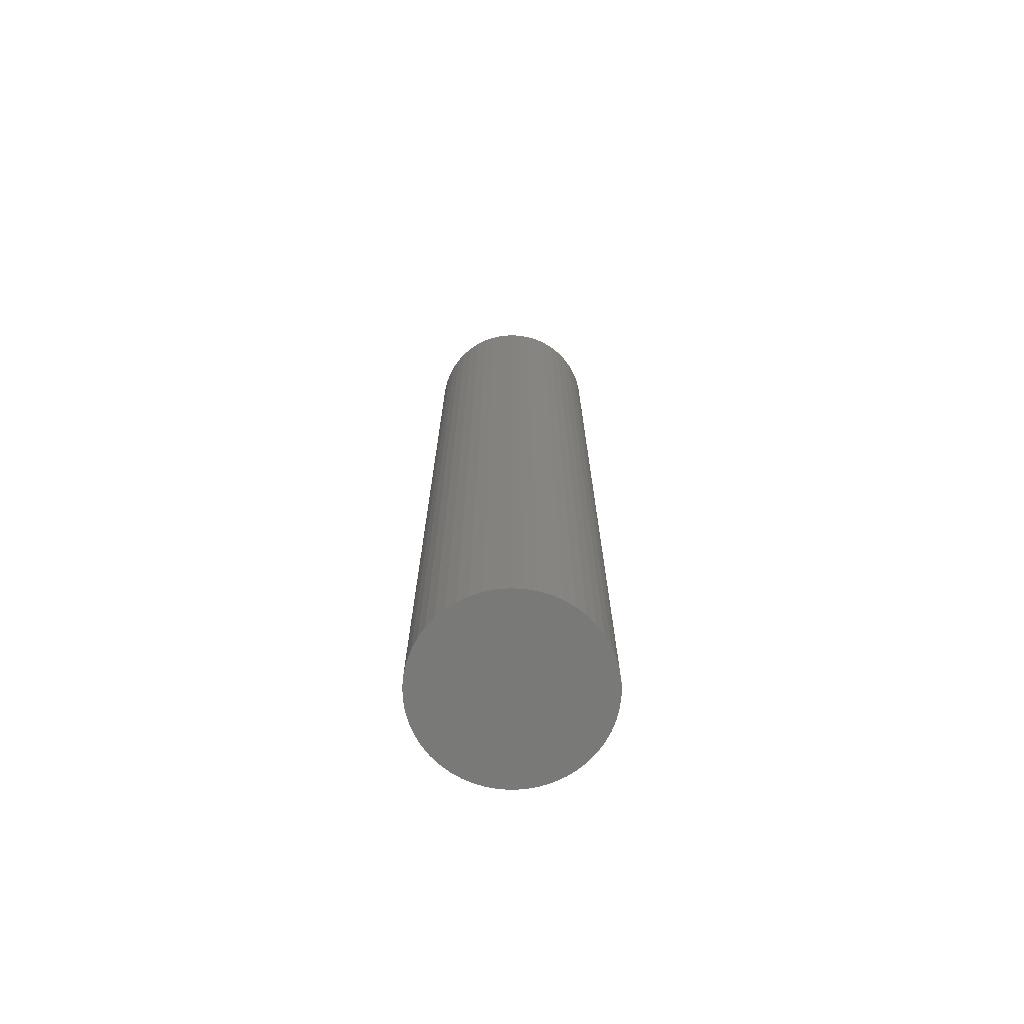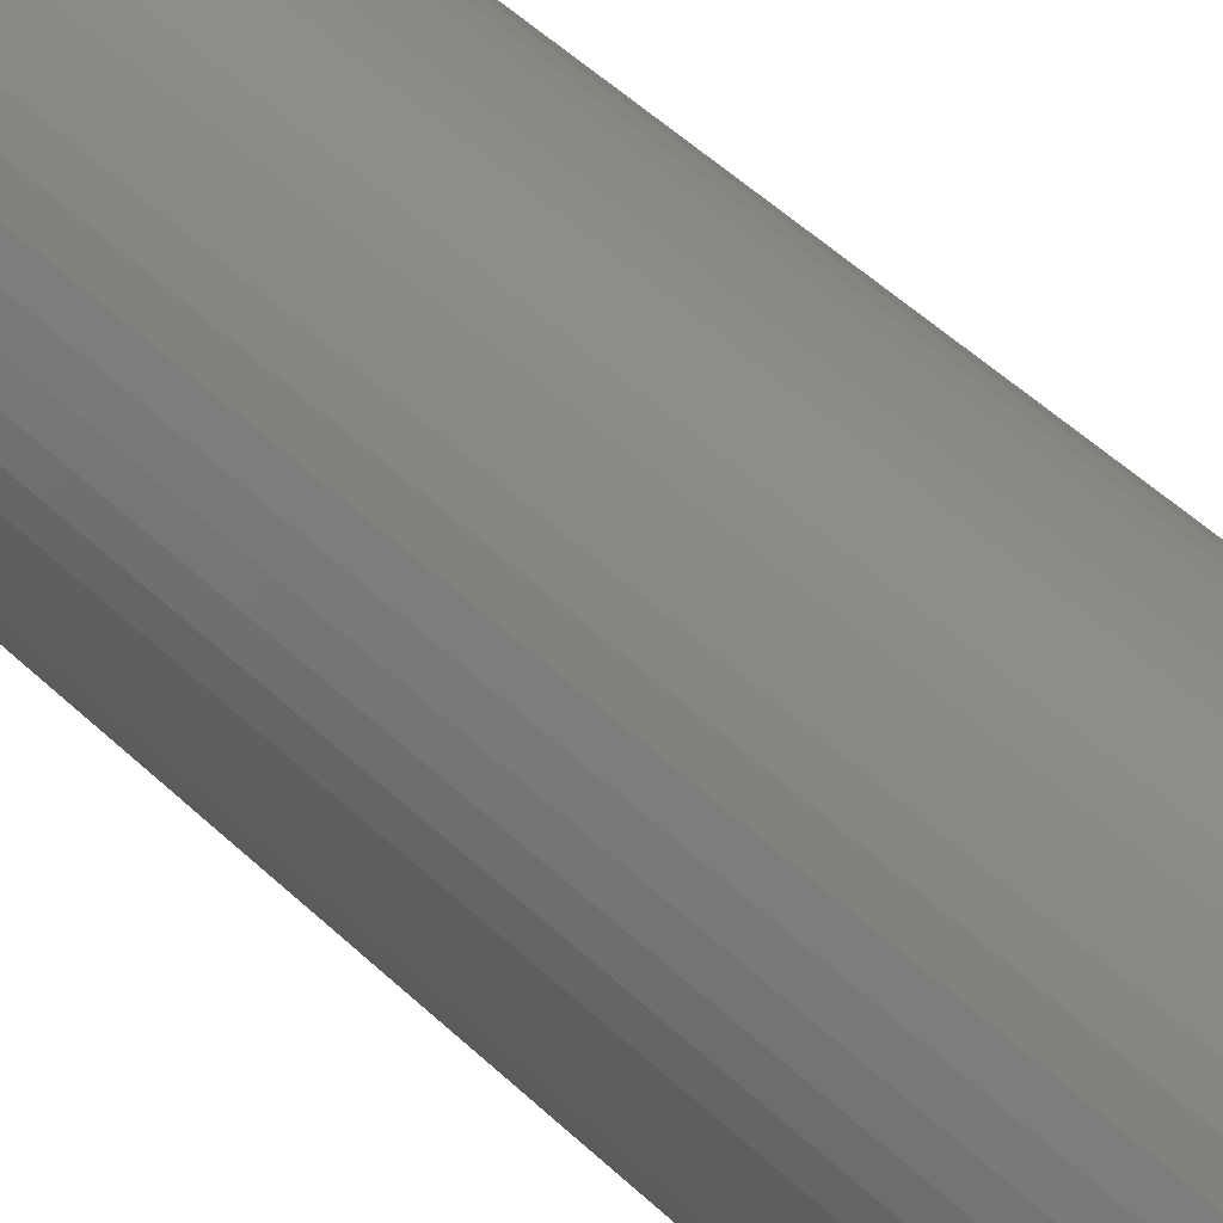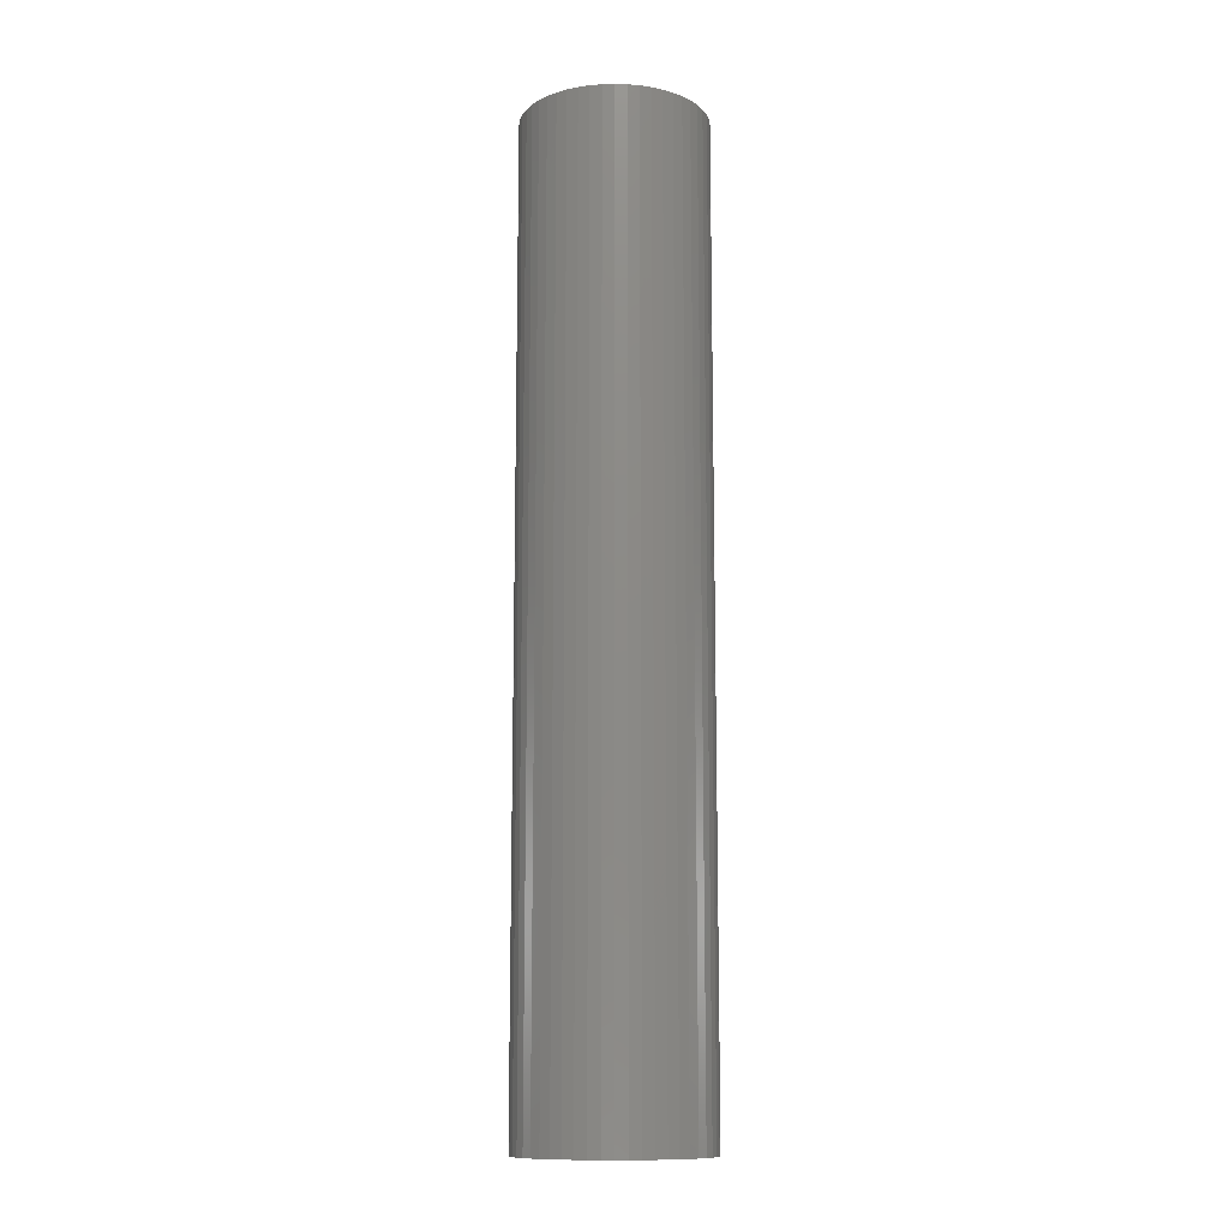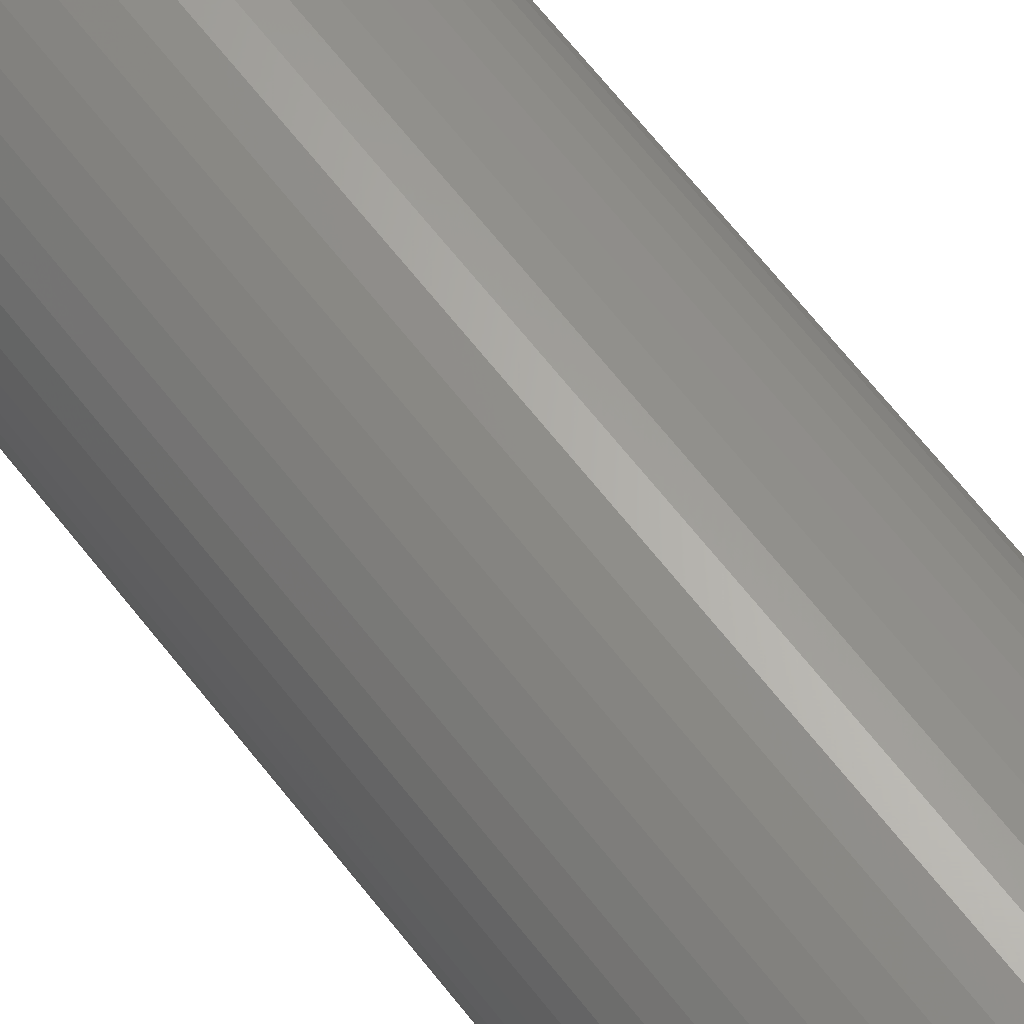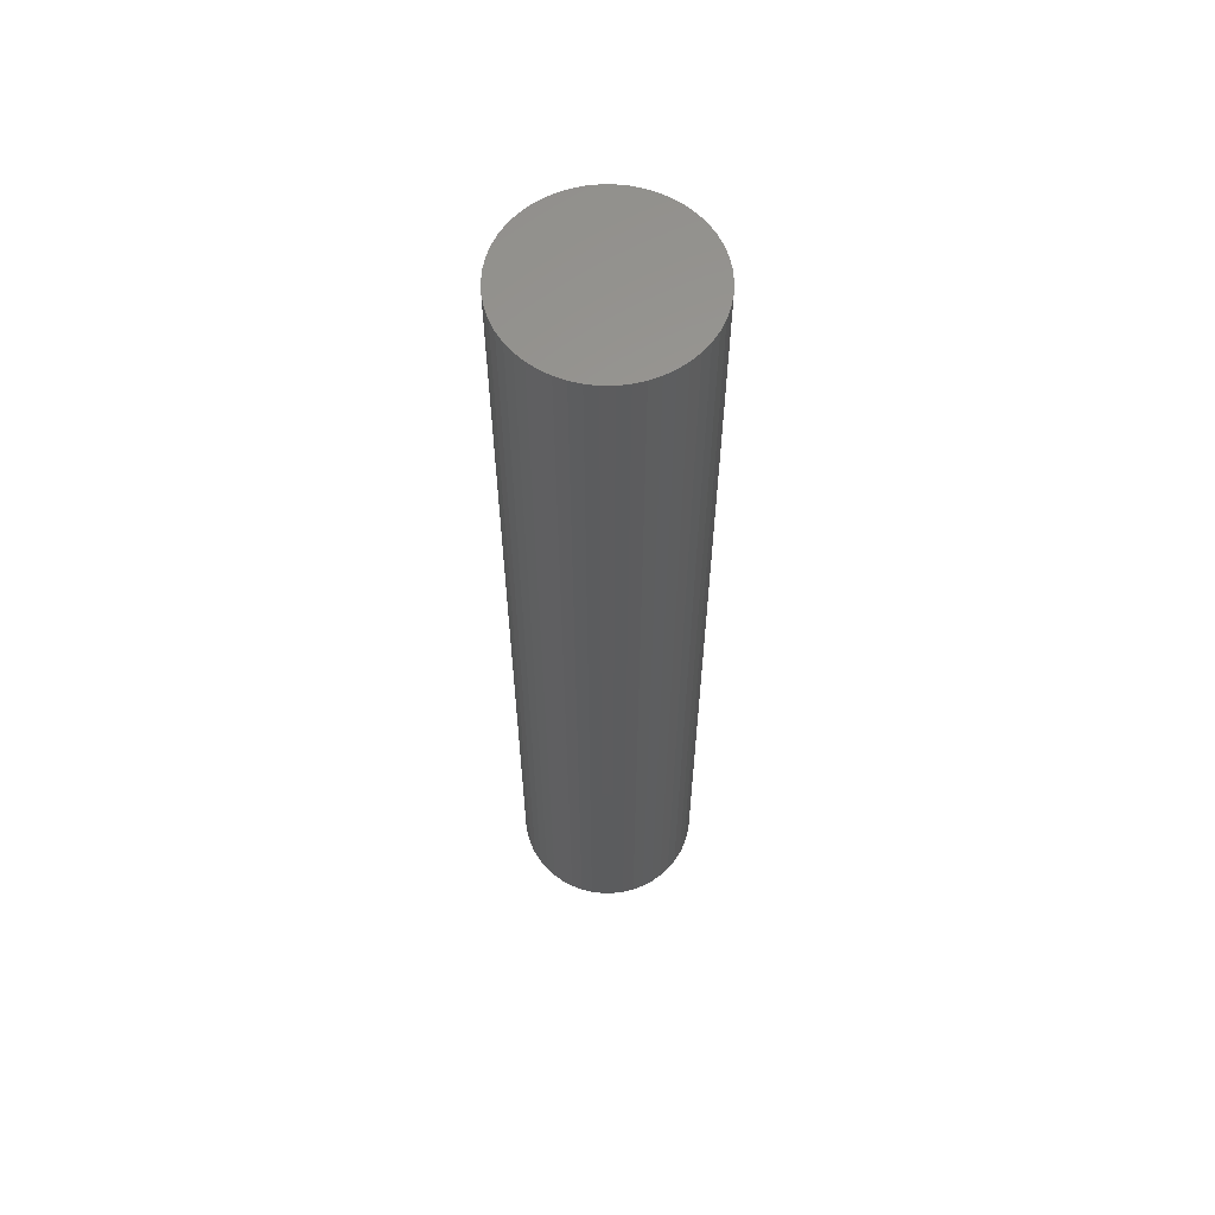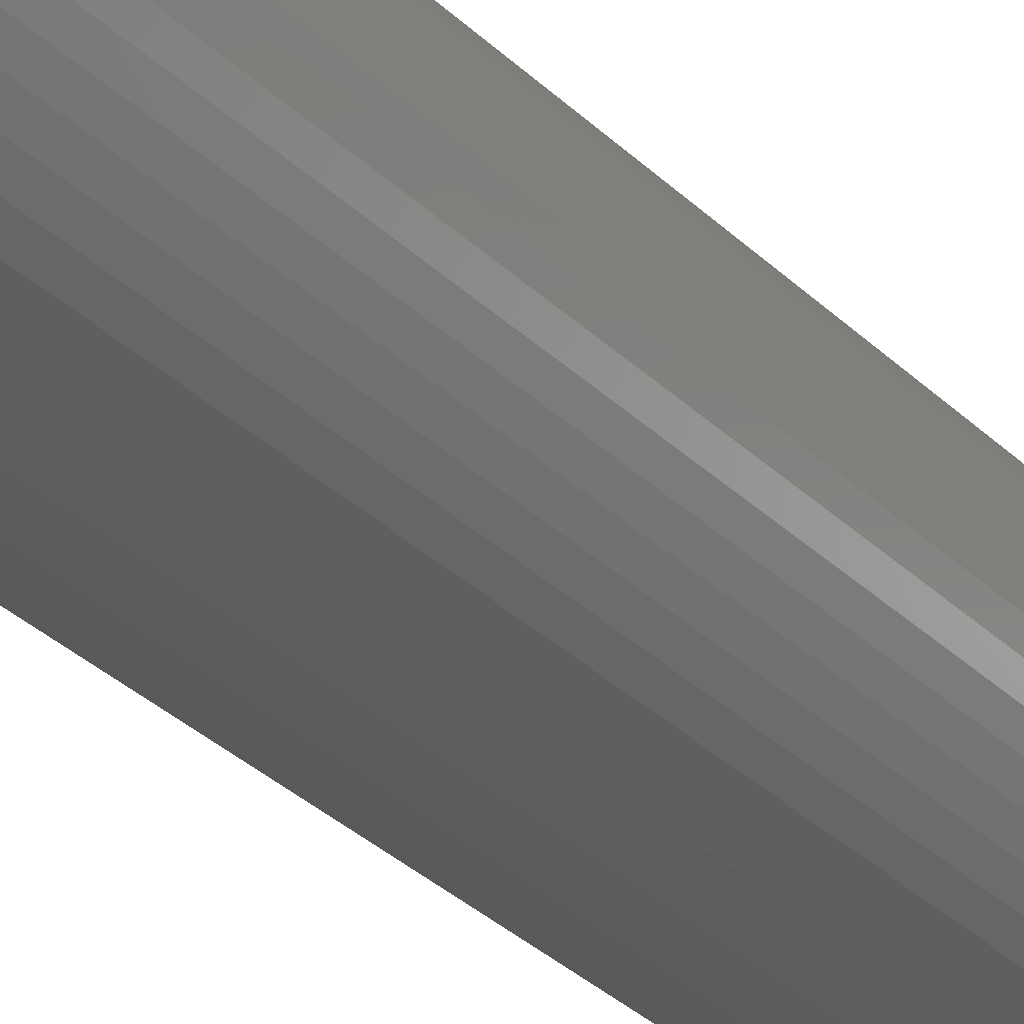
<metadata>
{"format":"stl","ext":"stl","renderer":"f3d","projection":"perspective","resolution":1024,"background":"white","views":[{"elev":-71.8,"azim":134.3,"up":"+Z"},{"elev":40.7,"azim":140.8,"up":"+Y"},{"elev":-12.3,"azim":97.1,"up":"+Z"},{"elev":64.8,"azim":-37.7,"up":"+Y"},{"elev":60.6,"azim":-151.2,"up":"+Z"},{"elev":-29.6,"azim":-145.2,"up":"+Y"}]}
</metadata>
<code>
# stl→obj: 100 verts, 196 faces
v 3.35 0 17.5
v 3.324 0.4199 -17.5
v 3.324 0.4199 17.5
v 3.35 0 -17.5
v 0.2103 3.343 -17.5
v -0.2103 3.343 17.5
v 0.2103 3.343 17.5
v -0.2103 3.343 -17.5
v 3.324 -0.4199 17.5
v 3.245 0.8331 17.5
v 3.245 -0.8331 17.5
v 3.115 1.233 17.5
v 3.115 -1.233 17.5
v 2.936 1.614 17.5
v 2.936 -1.614 17.5
v 2.71 1.969 17.5
v 2.71 -1.969 17.5
v 2.442 2.293 17.5
v 2.442 -2.293 17.5
v 2.135 2.581 17.5
v 2.135 -2.581 17.5
v 1.795 2.829 17.5
v 1.795 -2.829 17.5
v 1.426 3.031 17.5
v 1.426 -3.031 17.5
v 1.035 3.186 17.5
v 1.035 -3.186 17.5
v 0.6277 3.291 17.5
v 0.6277 -3.291 17.5
v 0.2103 -3.343 17.5
v -0.2103 -3.343 17.5
v -0.6277 3.291 17.5
v -0.6277 -3.291 17.5
v -1.035 3.186 17.5
v -1.035 -3.186 17.5
v -1.426 3.031 17.5
v -1.426 -3.031 17.5
v -1.795 2.829 17.5
v -1.795 -2.829 17.5
v -2.135 2.581 17.5
v -2.135 -2.581 17.5
v -2.442 2.293 17.5
v -2.442 -2.293 17.5
v -2.71 1.969 17.5
v -2.71 -1.969 17.5
v -2.936 1.614 17.5
v -2.936 -1.614 17.5
v -3.115 1.233 17.5
v -3.115 -1.233 17.5
v -3.245 0.8331 17.5
v -3.245 -0.8331 17.5
v -3.324 0.4199 17.5
v -3.324 -0.4199 17.5
v -3.35 0 17.5
v 2.71 -1.969 -17.5
v 2.442 -2.293 -17.5
v 3.324 -0.4199 -17.5
v 3.245 -0.8331 -17.5
v 3.245 0.8331 -17.5
v 3.115 -1.233 -17.5
v 3.115 1.233 -17.5
v 2.936 -1.614 -17.5
v 2.936 1.614 -17.5
v 2.71 1.969 -17.5
v 2.442 2.293 -17.5
v 2.135 -2.581 -17.5
v 2.135 2.581 -17.5
v 1.795 -2.829 -17.5
v 1.795 2.829 -17.5
v 1.426 -3.031 -17.5
v 1.426 3.031 -17.5
v 1.035 -3.186 -17.5
v 1.035 3.186 -17.5
v 0.6277 -3.291 -17.5
v 0.6277 3.291 -17.5
v 0.2103 -3.343 -17.5
v -0.2103 -3.343 -17.5
v -0.6277 -3.291 -17.5
v -0.6277 3.291 -17.5
v -1.035 -3.186 -17.5
v -1.035 3.186 -17.5
v -1.426 -3.031 -17.5
v -1.426 3.031 -17.5
v -1.795 -2.829 -17.5
v -1.795 2.829 -17.5
v -2.135 -2.581 -17.5
v -2.135 2.581 -17.5
v -2.442 -2.293 -17.5
v -2.442 2.293 -17.5
v -2.71 -1.969 -17.5
v -2.71 1.969 -17.5
v -2.936 -1.614 -17.5
v -2.936 1.614 -17.5
v -3.115 -1.233 -17.5
v -3.115 1.233 -17.5
v -3.245 -0.8331 -17.5
v -3.245 0.8331 -17.5
v -3.324 -0.4199 -17.5
v -3.324 0.4199 -17.5
v -3.35 0 -17.5
f 1 2 3
f 2 1 4
f 5 6 7
f 6 5 8
f 3 9 1
f 10 9 3
f 10 11 9
f 12 11 10
f 12 13 11
f 14 13 12
f 14 15 13
f 16 15 14
f 16 17 15
f 18 17 16
f 18 19 17
f 20 19 18
f 20 21 19
f 22 21 20
f 22 23 21
f 24 23 22
f 24 25 23
f 26 25 24
f 26 27 25
f 28 27 26
f 28 29 27
f 7 29 28
f 7 30 29
f 6 30 7
f 6 31 30
f 32 31 6
f 32 33 31
f 34 33 32
f 34 35 33
f 36 35 34
f 36 37 35
f 38 37 36
f 38 39 37
f 40 39 38
f 40 41 39
f 42 41 40
f 42 43 41
f 44 43 42
f 44 45 43
f 46 45 44
f 46 47 45
f 48 47 46
f 48 49 47
f 50 49 48
f 50 51 49
f 52 51 50
f 52 53 51
f 53 52 54
f 19 55 17
f 55 19 56
f 57 2 4
f 58 2 57
f 58 59 2
f 60 59 58
f 60 61 59
f 62 61 60
f 62 63 61
f 55 63 62
f 55 64 63
f 56 64 55
f 56 65 64
f 66 65 56
f 66 67 65
f 68 67 66
f 68 69 67
f 70 69 68
f 70 71 69
f 72 71 70
f 72 73 71
f 74 73 72
f 74 75 73
f 76 75 74
f 76 5 75
f 77 5 76
f 77 8 5
f 78 8 77
f 78 79 8
f 80 79 78
f 80 81 79
f 82 81 80
f 82 83 81
f 84 83 82
f 84 85 83
f 86 85 84
f 86 87 85
f 88 87 86
f 88 89 87
f 90 89 88
f 90 91 89
f 92 91 90
f 92 93 91
f 94 93 92
f 94 95 93
f 96 95 94
f 96 97 95
f 98 97 96
f 98 99 97
f 99 98 100
f 87 42 40
f 42 87 89
f 81 36 34
f 36 81 83
f 12 63 14
f 63 12 61
f 71 26 24
f 26 71 73
f 67 22 20
f 22 67 69
f 95 46 93
f 46 95 48
f 79 34 32
f 34 79 81
f 76 29 30
f 29 76 74
f 11 57 9
f 57 11 58
f 3 59 10
f 59 3 2
f 65 20 18
f 20 65 67
f 14 64 16
f 64 14 63
f 73 28 26
f 28 73 75
f 91 42 89
f 42 91 44
f 97 48 95
f 48 97 50
f 100 52 99
f 52 100 54
f 83 38 36
f 38 83 85
f 8 32 6
f 32 8 79
f 9 4 1
f 4 9 57
f 92 49 94
f 49 92 47
f 98 54 100
f 54 98 53
f 77 30 31
f 30 77 76
f 70 23 25
f 23 70 68
f 10 61 12
f 61 10 59
f 16 65 18
f 65 16 64
f 75 7 28
f 7 75 5
f 69 24 22
f 24 69 71
f 93 44 91
f 44 93 46
f 99 50 97
f 50 99 52
f 85 40 38
f 40 85 87
f 15 60 13
f 60 15 62
f 82 35 37
f 35 82 80
f 88 45 90
f 45 88 43
f 94 51 96
f 51 94 49
f 66 19 21
f 19 66 56
f 72 25 27
f 25 72 70
f 74 27 29
f 27 74 72
f 17 62 15
f 62 17 55
f 13 58 11
f 58 13 60
f 78 31 33
f 31 78 77
f 86 39 41
f 39 86 84
f 88 41 43
f 41 88 86
f 96 53 98
f 53 96 51
f 68 21 23
f 21 68 66
f 84 37 39
f 37 84 82
f 80 33 35
f 33 80 78
f 90 47 92
f 47 90 45

</code>
